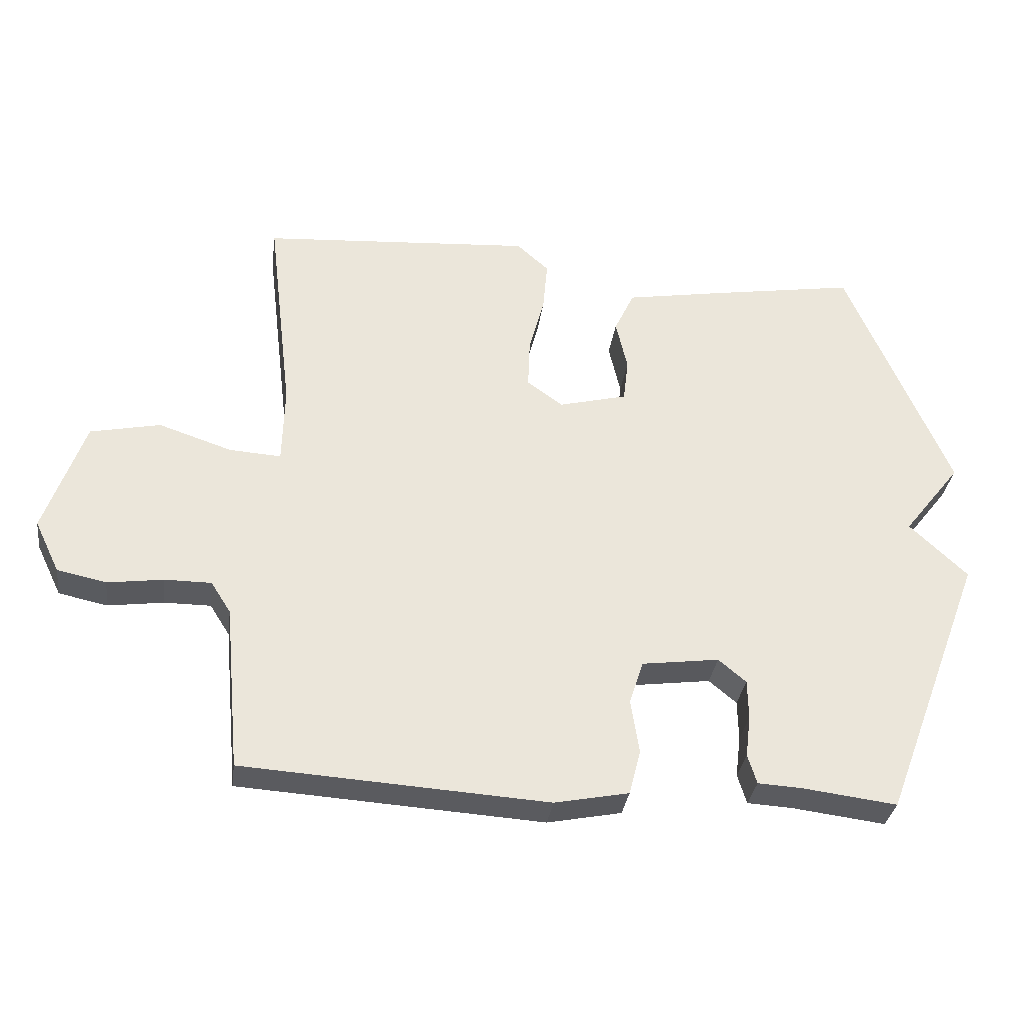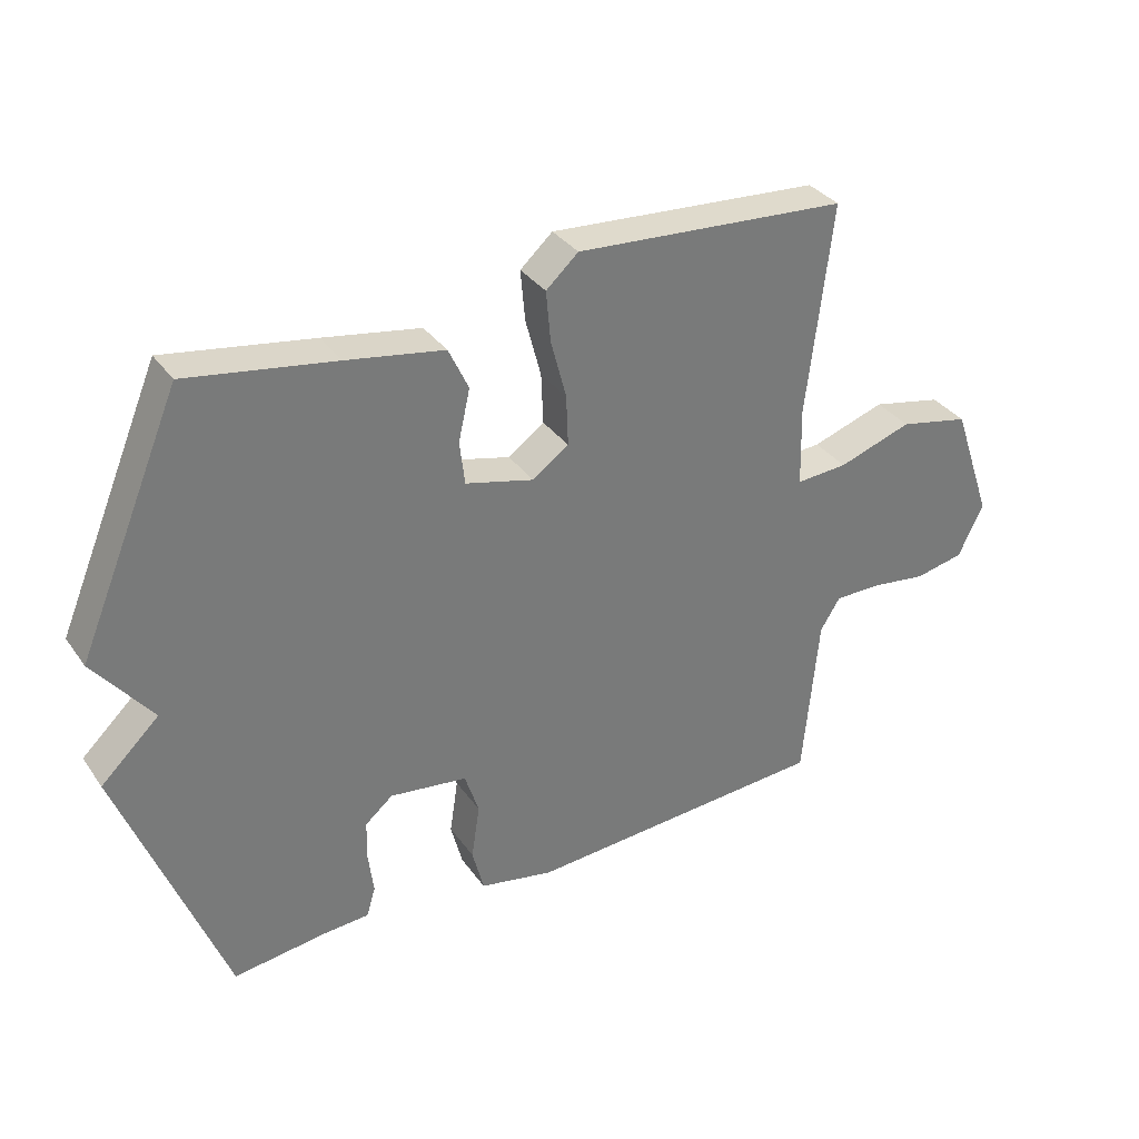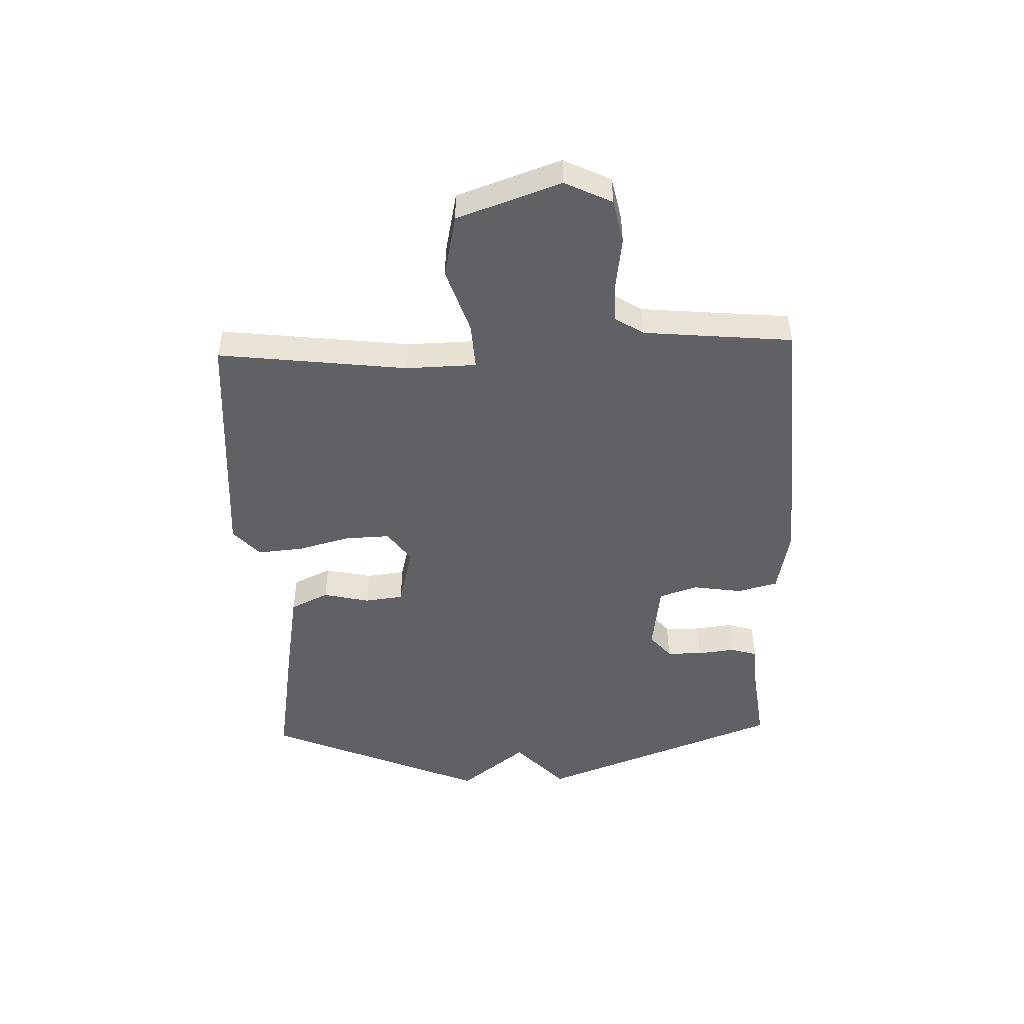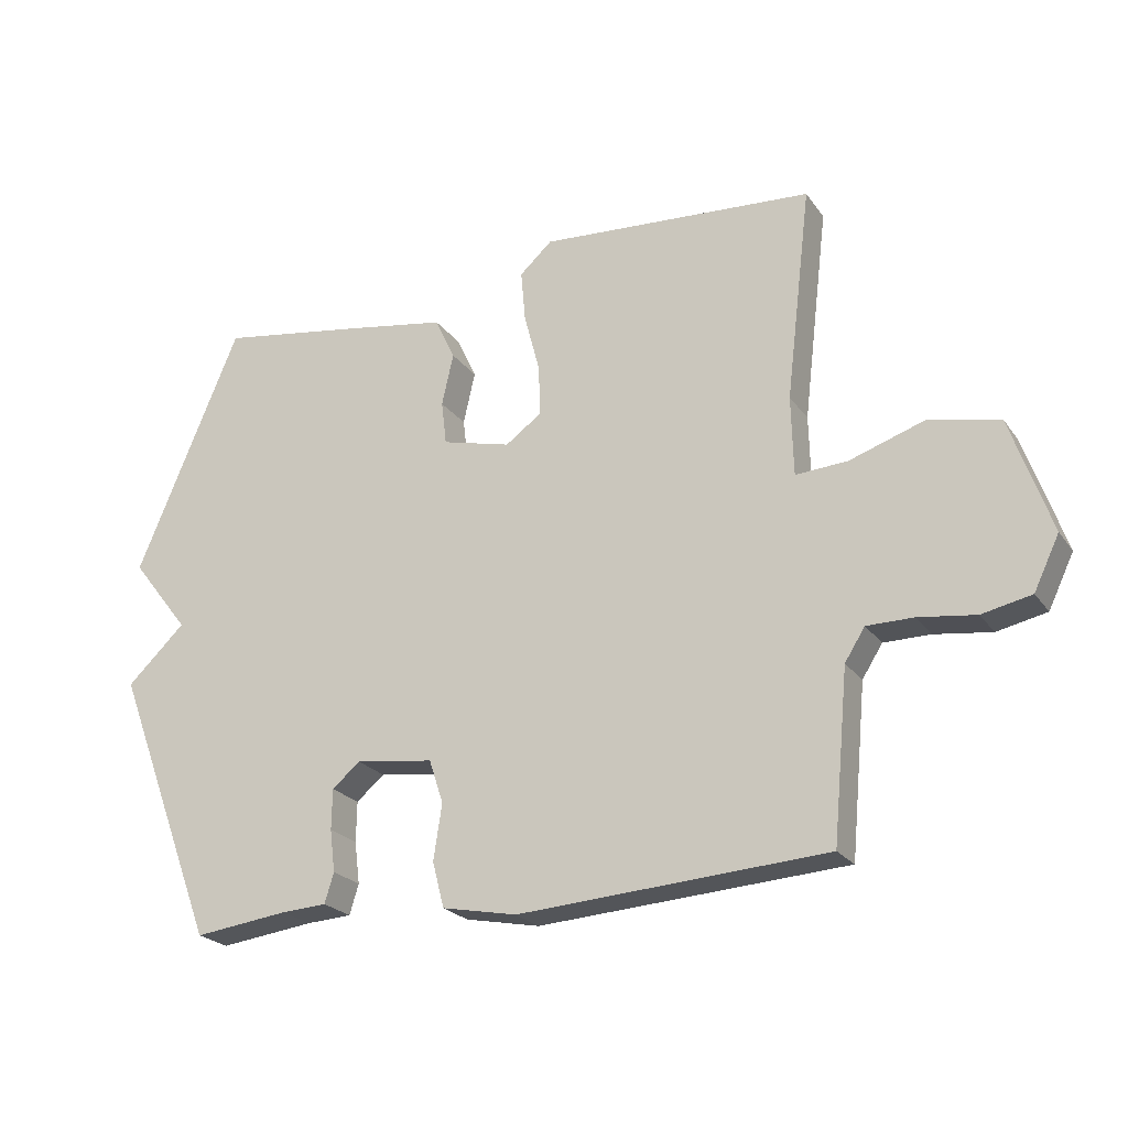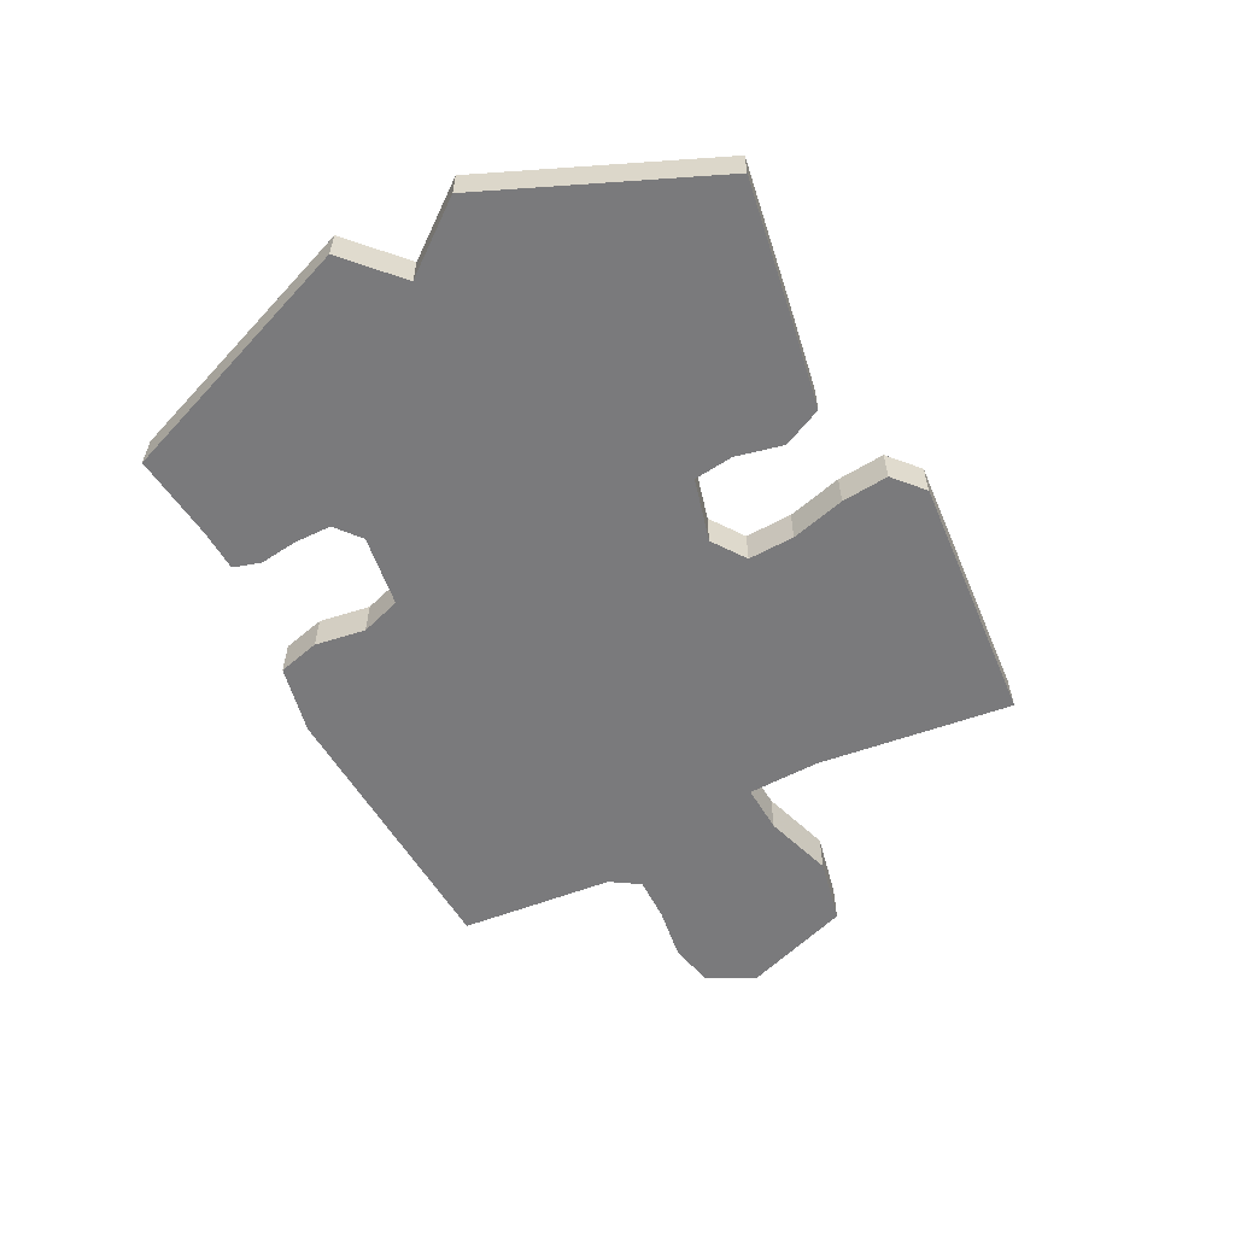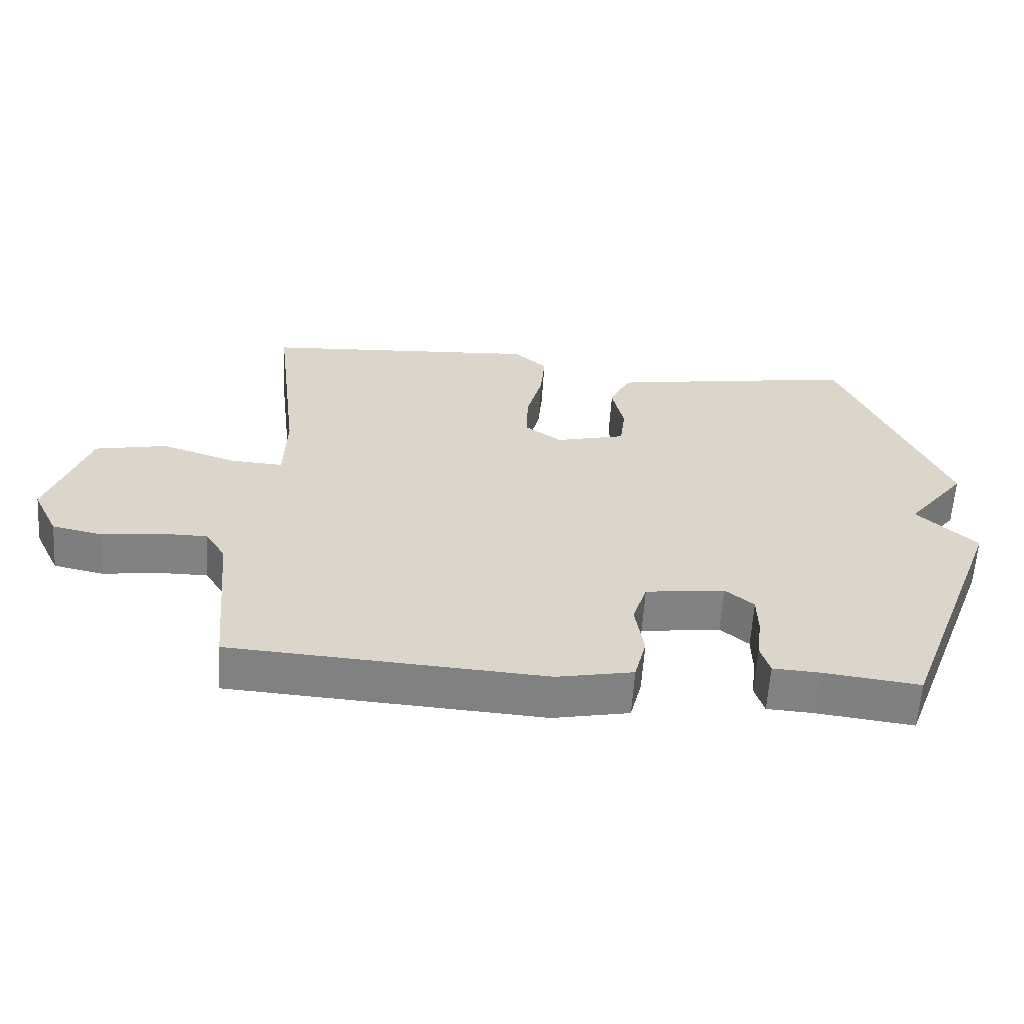
<metadata>
{"format":"obj","ext":"obj","renderer":"f3d","projection":"perspective","resolution":1024,"background":"white","views":[{"elev":-32.9,"azim":172.3,"up":"+Z"},{"elev":33.9,"azim":-30.1,"up":"+Z"},{"elev":-48.1,"azim":91.9,"up":"+Y"},{"elev":-23.0,"azim":26.4,"up":"+Z"},{"elev":-58.2,"azim":-63.0,"up":"+Y"},{"elev":-60.8,"azim":176.3,"up":"+Z"}]}
</metadata>
<code>
v 0.5 0.07 0.5
v 0.461 0.07 0.173
v 0.464 0.07 0.051
v 0.544 0.07 0.056
v 0.658 0.07 0.094
v 0.767 0.07 0.071
v 0.829 0.07 -0.108
v 0.79 0.07 -0.189
v 0.714 0.07 -0.205
v 0.627 0.07 -0.193
v 0.555 0.07 -0.193
v 0.524 0.07 -0.242
v 0.5 0.07 -0.5
v 0.027 0.07 -0.53
v -0.088 0.07 -0.507
v -0.106 0.07 -0.437
v -0.093 0.07 -0.352
v -0.115 0.07 -0.285
v -0.235 0.07 -0.269
v -0.278 0.07 -0.305
v -0.279 0.07 -0.367
v -0.271 0.07 -0.432
v -0.285 0.07 -0.478
v -0.355 0.07 -0.482
v -0.5 0.07 -0.5
v -0.66 0.07 -0.079
v -0.57 0.07 0.006
v -0.66 0.07 0.121
v -0.5 0.07 0.5
v -0.272 0.07 0.463
v -0.121 0.07 0.437
v -0.09 0.07 0.371
v -0.108 0.07 0.291
v -0.1 0.07 0.224
v 0.006 0.07 0.197
v 0.062 0.07 0.237
v 0.059 0.07 0.315
v 0.035 0.07 0.406
v 0.028 0.07 0.485
v 0.078 0.07 0.53
v 0.5 0 0.5
v 0.461 0 0.173
v 0.464 0 0.051
v 0.544 0 0.056
v 0.658 0 0.094
v 0.767 0 0.071
v 0.829 0 -0.108
v 0.79 0 -0.189
v 0.714 0 -0.205
v 0.627 0 -0.193
v 0.555 0 -0.193
v 0.524 0 -0.242
v 0.5 0 -0.5
v 0.027 0 -0.53
v -0.088 0 -0.507
v -0.106 0 -0.437
v -0.093 0 -0.352
v -0.115 0 -0.285
v -0.235 0 -0.269
v -0.278 0 -0.305
v -0.279 0 -0.367
v -0.271 0 -0.432
v -0.285 0 -0.478
v -0.355 0 -0.482
v -0.5 0 -0.5
v -0.66 0 -0.079
v -0.57 0 0.006
v -0.66 0 0.121
v -0.5 0 0.5
v -0.272 0 0.463
v -0.121 0 0.437
v -0.09 0 0.371
v -0.108 0 0.291
v -0.1 0 0.224
v 0.006 0 0.197
v 0.062 0 0.237
v 0.059 0 0.315
v 0.035 0 0.406
v 0.028 0 0.485
v 0.078 0 0.53
f 40 1 2
f 39 40 2
f 38 39 2
f 37 38 2
f 36 37 2 3
f 35 36 3
f 34 35 3
f 31 32 33
f 30 31 33
f 29 30 33
f 28 29 33
f 27 28 33
f 27 33 34
f 26 27 34
f 25 26 34
f 24 25 34
f 21 22 23 24
f 20 21 24
f 20 24 34
f 19 20 34
f 18 19 34 3
f 15 16 17
f 14 15 17
f 13 14 17
f 12 13 17
f 18 3 4
f 17 18 4
f 12 17 4
f 11 12 4
f 8 9 10
f 7 8 10
f 6 7 10
f 5 6 10
f 4 5 10
f 4 10 11
f 42 41 80
f 42 80 79
f 42 79 78
f 42 78 77
f 43 42 77 76
f 43 76 75
f 43 75 74
f 73 72 71
f 73 71 70
f 73 70 69
f 73 69 68
f 73 68 67
f 74 73 67
f 74 67 66
f 74 66 65
f 74 65 64
f 64 63 62 61
f 64 61 60
f 74 64 60
f 74 60 59
f 43 74 59 58
f 57 56 55
f 57 55 54
f 57 54 53
f 57 53 52
f 44 43 58
f 44 58 57
f 44 57 52
f 44 52 51
f 50 49 48
f 50 48 47
f 50 47 46
f 50 46 45
f 50 45 44
f 51 50 44
f 1 41 42 2
f 2 42 43 3
f 3 43 44 4
f 4 44 45 5
f 5 45 46 6
f 6 46 47 7
f 7 47 48 8
f 8 48 49 9
f 9 49 50 10
f 10 50 51 11
f 11 51 52 12
f 12 52 53 13
f 13 53 54 14
f 14 54 55 15
f 15 55 56 16
f 16 56 57 17
f 17 57 58 18
f 18 58 59 19
f 19 59 60 20
f 20 60 61 21
f 21 61 62 22
f 22 62 63 23
f 23 63 64 24
f 24 64 65 25
f 25 65 66 26
f 26 66 67 27
f 27 67 68 28
f 28 68 69 29
f 29 69 70 30
f 30 70 71 31
f 31 71 72 32
f 32 72 73 33
f 33 73 74 34
f 34 74 75 35
f 35 75 76 36
f 36 76 77 37
f 37 77 78 38
f 38 78 79 39
f 39 79 80 40
f 40 80 41 1

</code>
